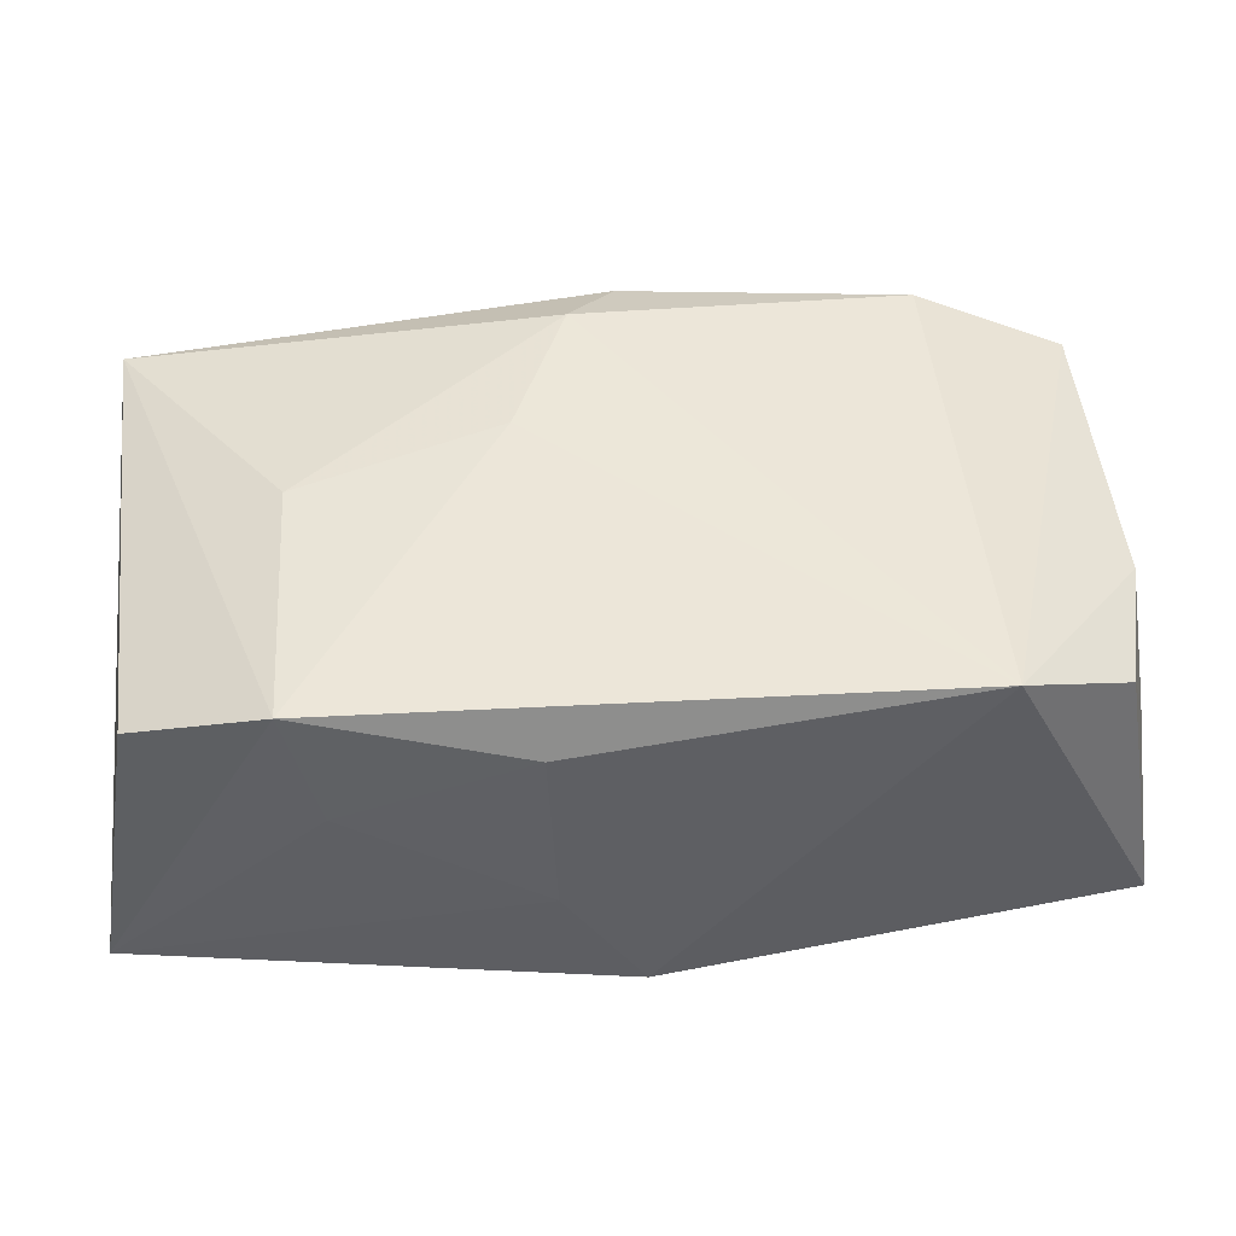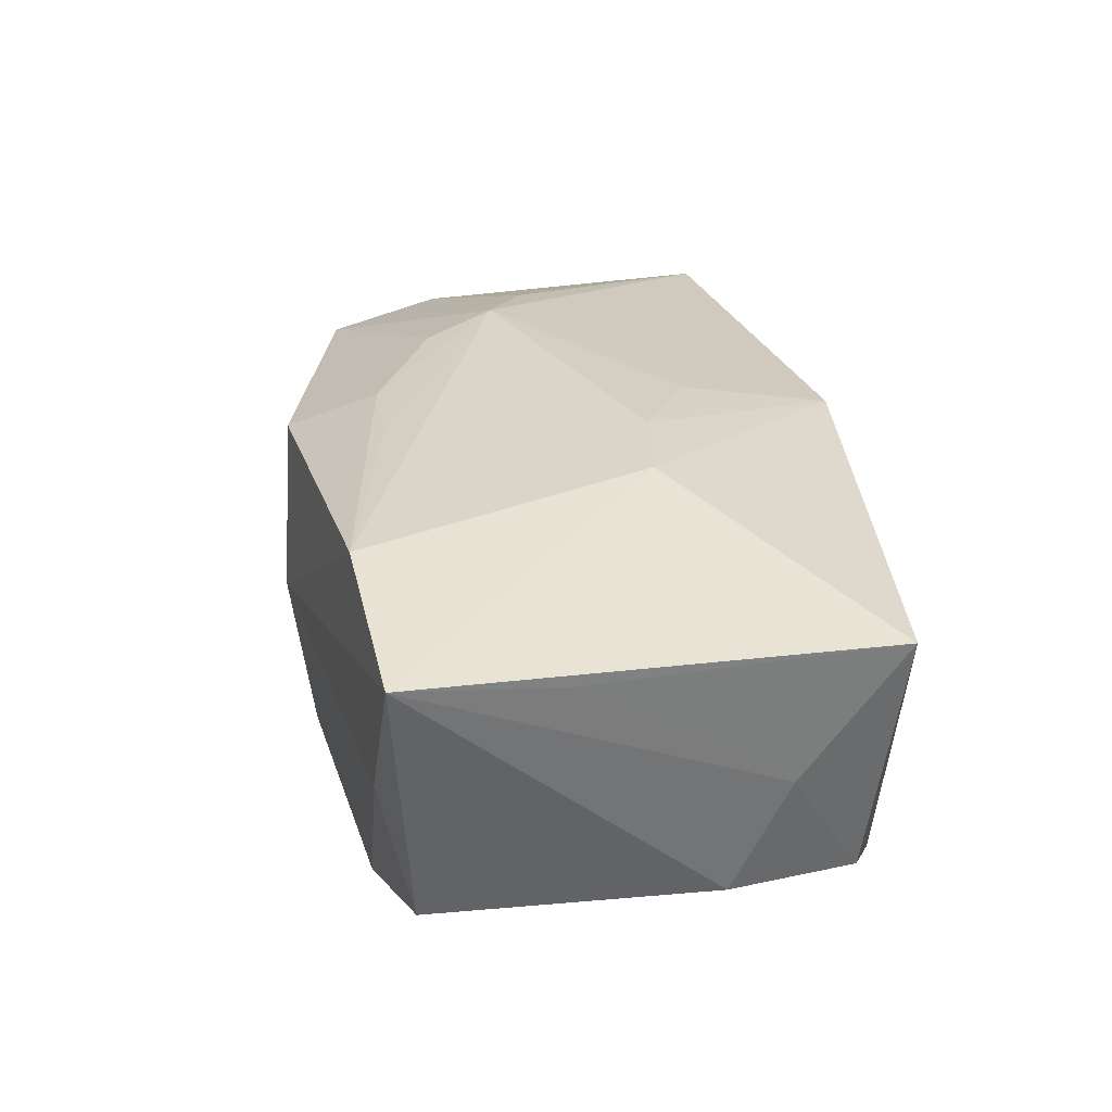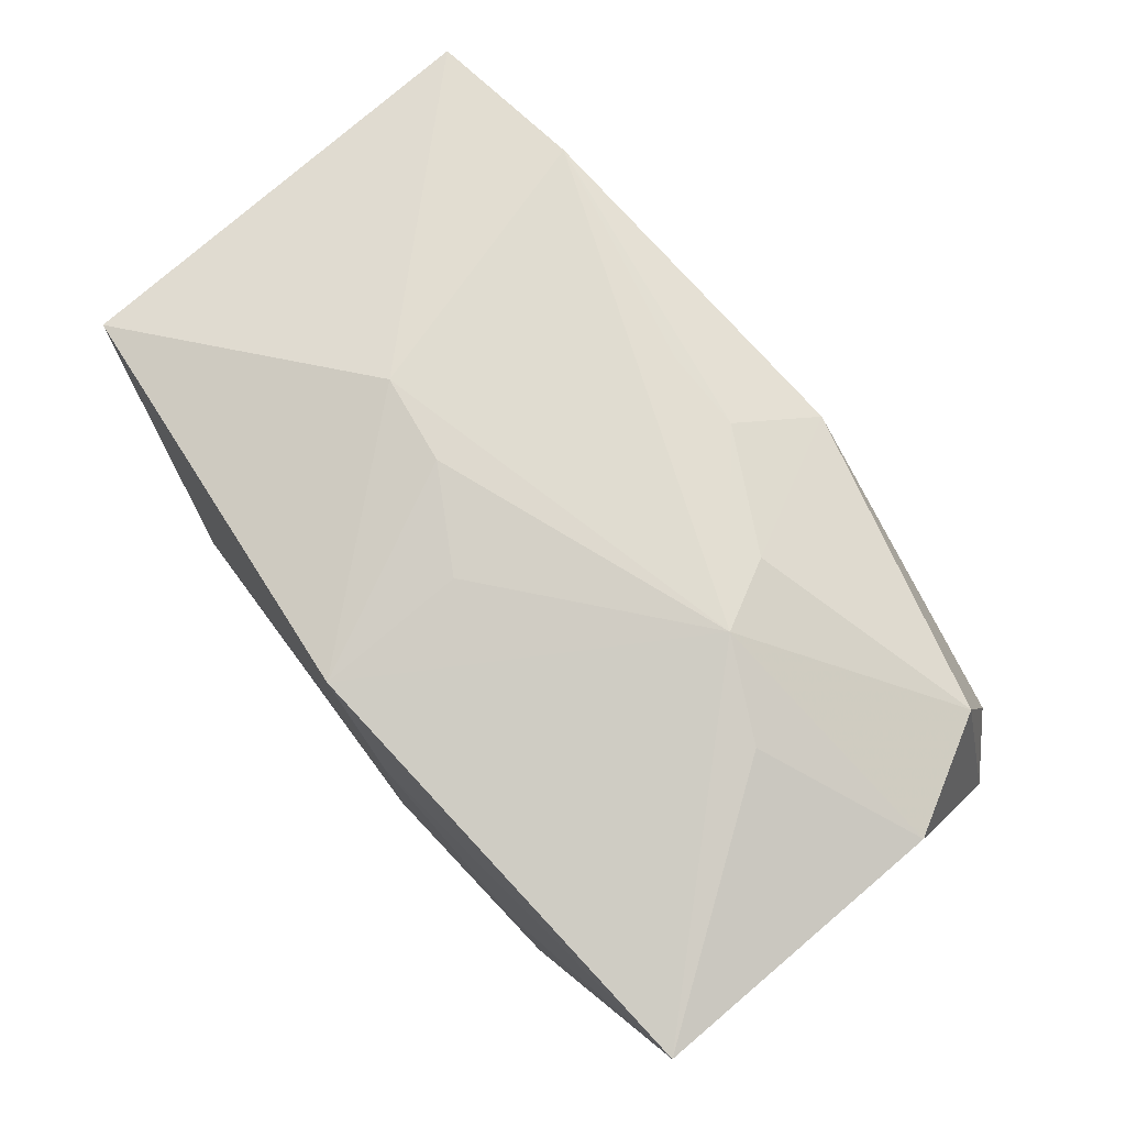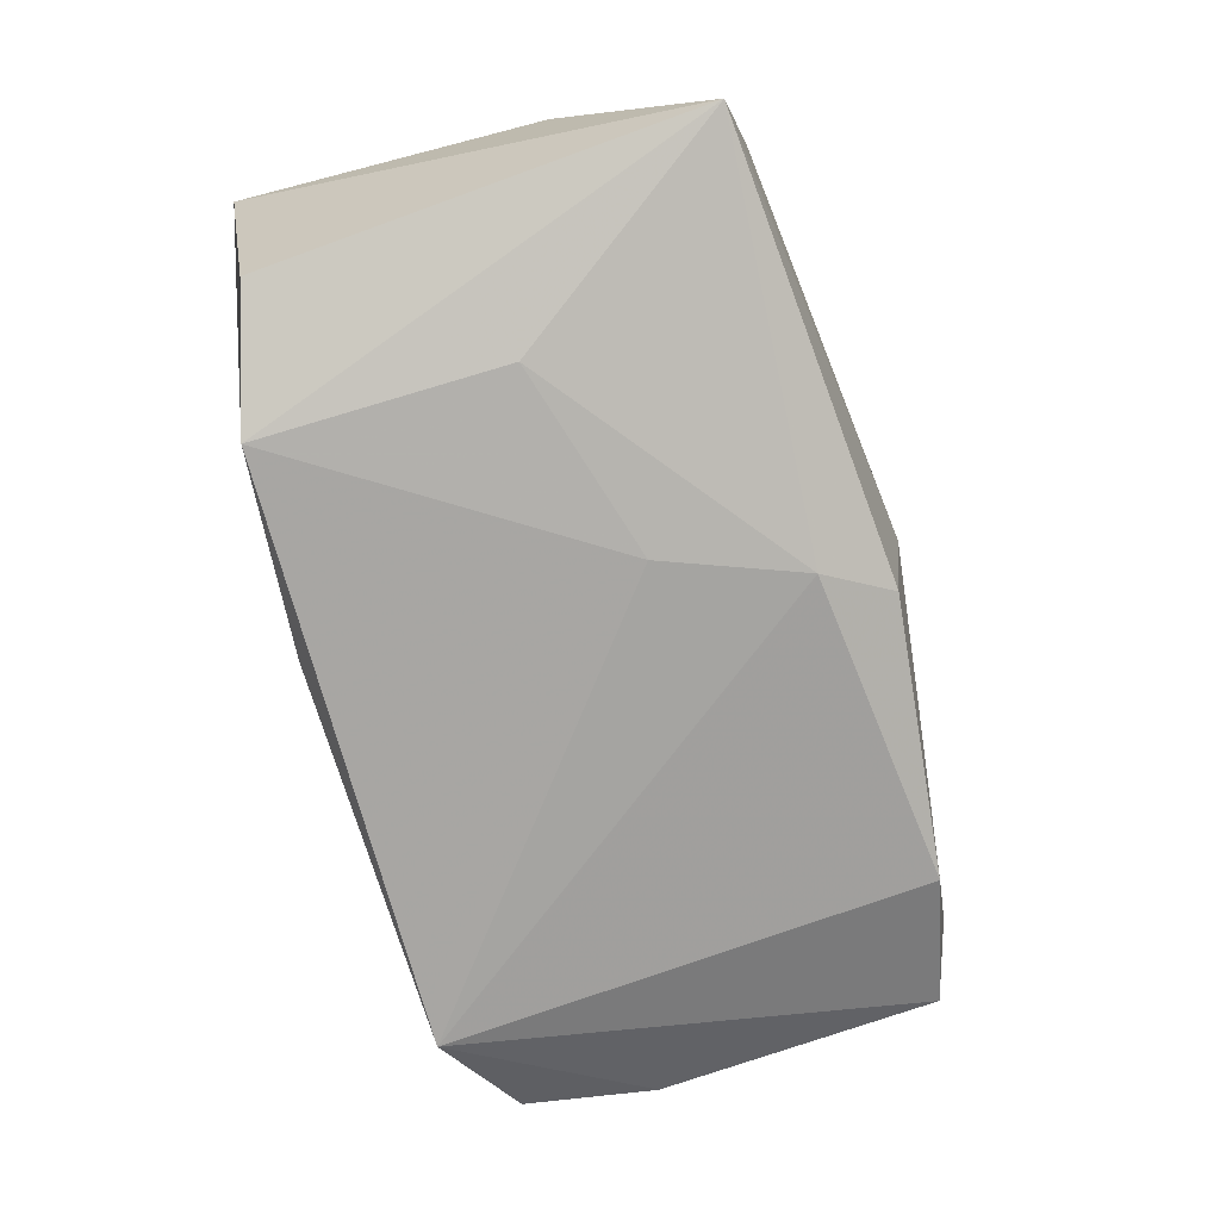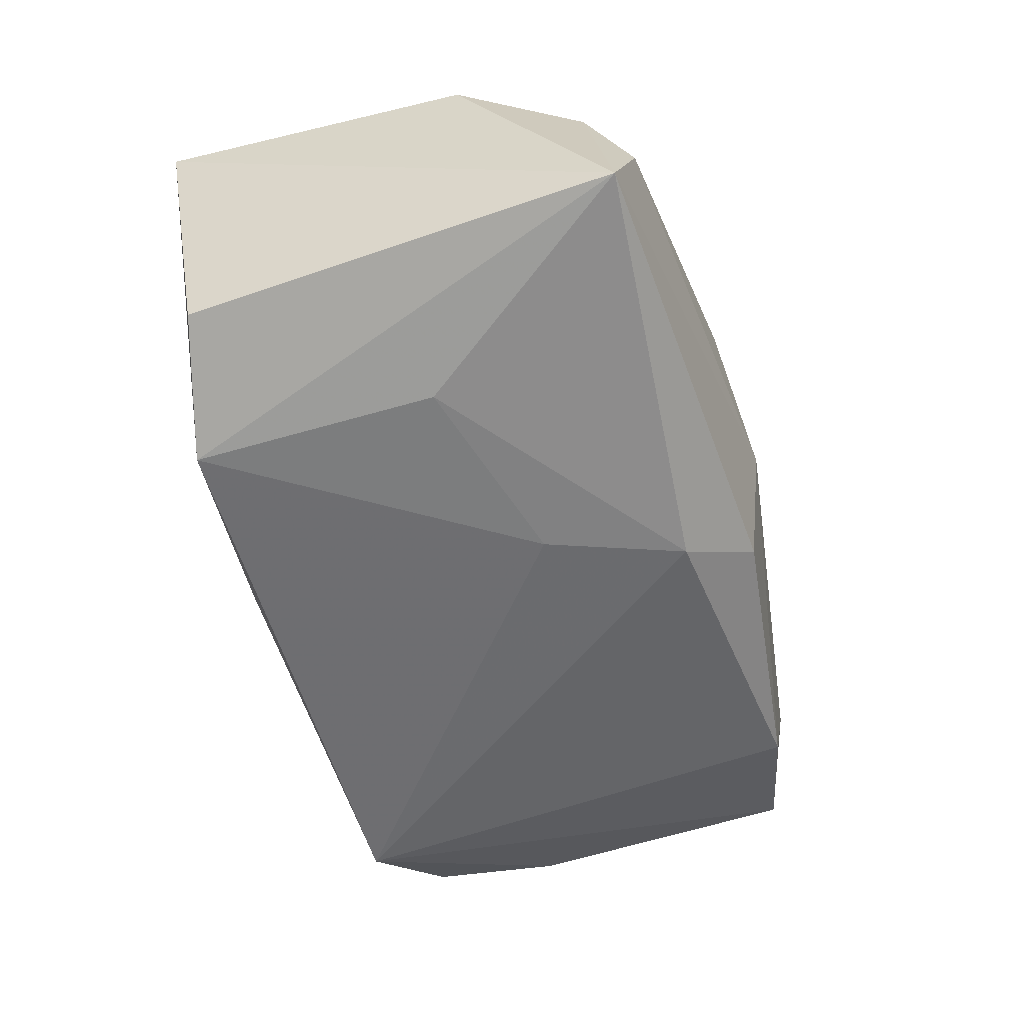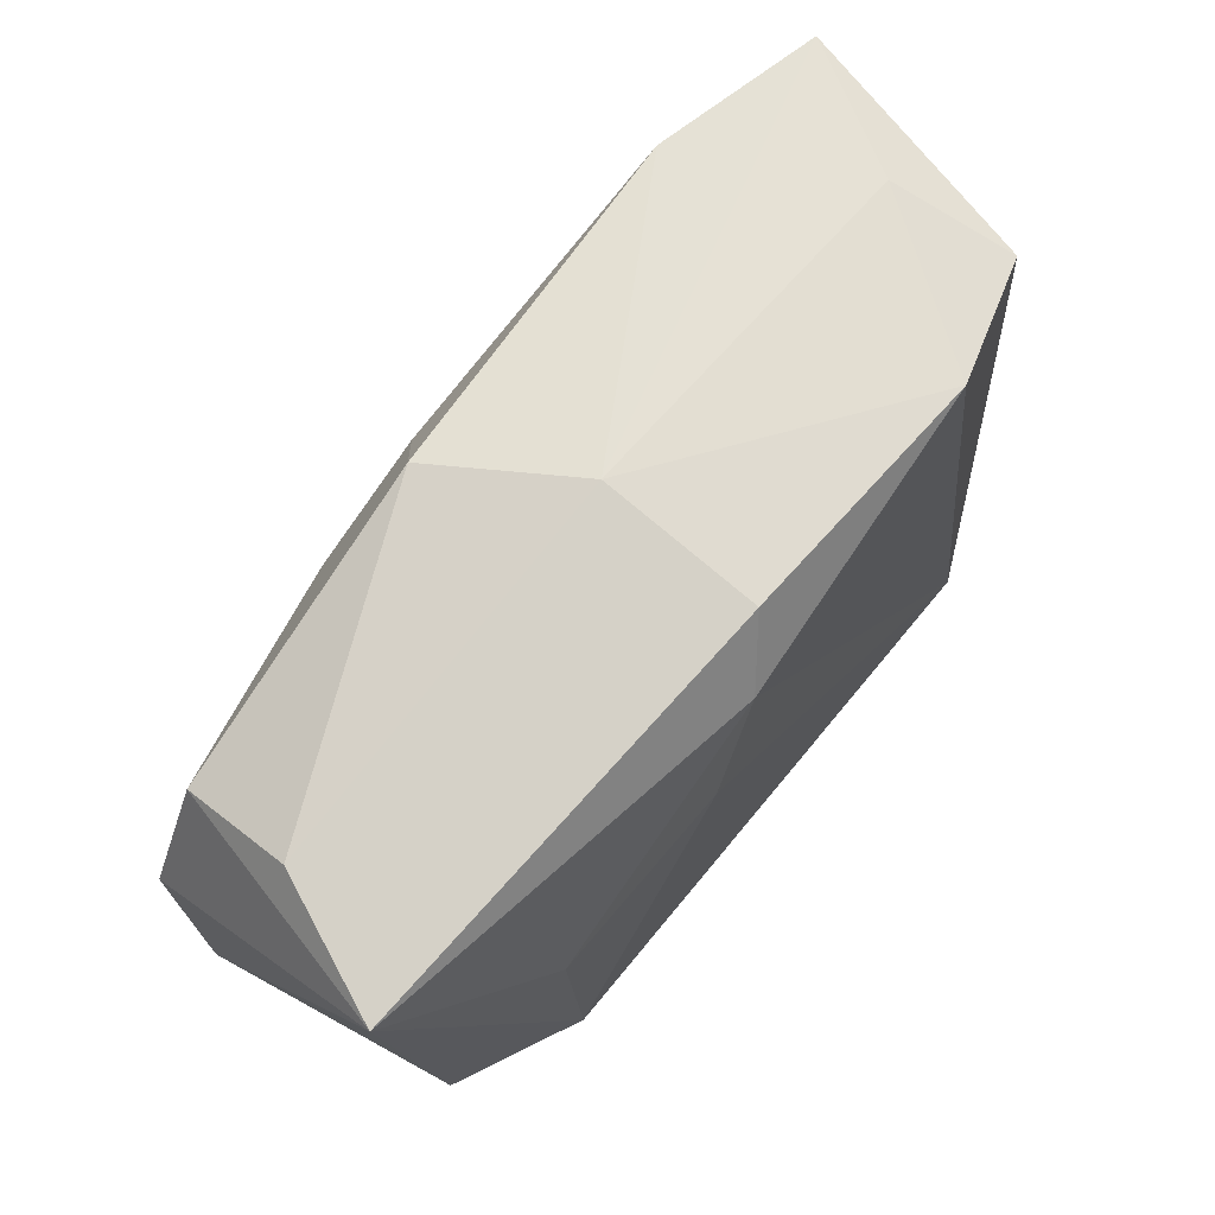
<metadata>
{"format":"obj","ext":"obj","renderer":"f3d","projection":"perspective","resolution":1024,"background":"white","views":[{"elev":-40.7,"azim":-176.9,"up":"+Y"},{"elev":30.0,"azim":-103.2,"up":"+Z"},{"elev":70.9,"azim":48.2,"up":"+Z"},{"elev":-77.0,"azim":102.9,"up":"+Z"},{"elev":-57.1,"azim":102.9,"up":"+Z"},{"elev":68.3,"azim":132.1,"up":"+Y"}]}
</metadata>
<code>
v -0.02475 -0.01784 -0.01359
v 0.03069 -0.01778 -0.01178
v -0.03403 -0.00371 -0.007893
v 0.03517 -0.02035 0.008707
v -0.03501 0.007575 0.01133
v -0.03501 -0.01567 0.01125
v -0.03501 0.01964 0.01272
v 0.007496 0.02066 0.01076
v -0.01501 -0.003107 0.01563
v -0.002424 0.01429 0.01467
v -0.00033 -0.009551 0.01446
v -0.001029 -0.02123 0.01228
v 0.0006737 0.02223 0.0003674
v 0.004337 -0.02131 0.002679
v 0.02024 -0.01991 -0.01542
v 0.03479 0.01598 -0.01181
v 0.01342 0.008195 0.01447
v -0.03176 0.0178 -0.007913
v 0.0358 0.003978 0.008232
v -0.03478 -0.007883 0.001143
v 0.004182 -0.0207 -0.01129
v 0.02337 -0.00158 0.01319
v -0.03264 -0.01375 -0.008448
v 0.004185 0.01388 0.01431
v 0.006642 0.004504 -0.01542
v -0.02107 0.01972 0.015
v 0.03108 0.01732 -0.001082
v 2.476e-05 0.02059 -0.01222
v -0.02934 0.01996 0.001616
v 0.03125 0.01355 0.008049
v 0.01616 0.002416 0.0152
v -0.02115 0.01938 -0.0118
v -0.007819 -0.004659 0.01552
v -0.007324 -0.01996 -0.003841
v 0.02141 -0.0008209 -0.01508
v 0.003115 0.01535 -0.01494
v 0.01828 -0.02072 -0.006089
f 15 1 25
f 2 4 15
f 2 15 16
f 16 4 2
f 7 6 9
f 12 6 1
f 14 4 12
f 12 9 6
f 12 4 31
f 1 15 21
f 14 12 21
f 37 4 14
f 37 15 4
f 14 21 37
f 37 21 15
f 26 9 31
f 7 9 26
f 35 15 25
f 35 16 15
f 31 9 33
f 9 12 33
f 7 3 20
f 1 6 23
f 23 3 1
f 6 20 23
f 23 20 3
f 34 12 1
f 1 21 34
f 34 21 12
f 8 26 24
f 4 16 19
f 11 12 31
f 31 33 11
f 11 33 12
f 18 3 7
f 1 3 18
f 18 32 1
f 1 32 36
f 25 1 36
f 36 35 25
f 16 35 36
f 7 26 13
f 13 26 8
f 8 27 13
f 13 27 16
f 5 6 7
f 7 20 5
f 5 20 6
f 10 26 31
f 31 24 10
f 10 24 26
f 8 24 17
f 17 24 31
f 16 27 30
f 30 19 16
f 30 27 8
f 8 17 30
f 31 19 30
f 30 17 31
f 31 4 22
f 22 19 31
f 4 19 22
f 29 18 7
f 32 18 29
f 7 13 29
f 29 13 32
f 16 36 28
f 28 36 32
f 28 13 16
f 32 13 28

</code>
